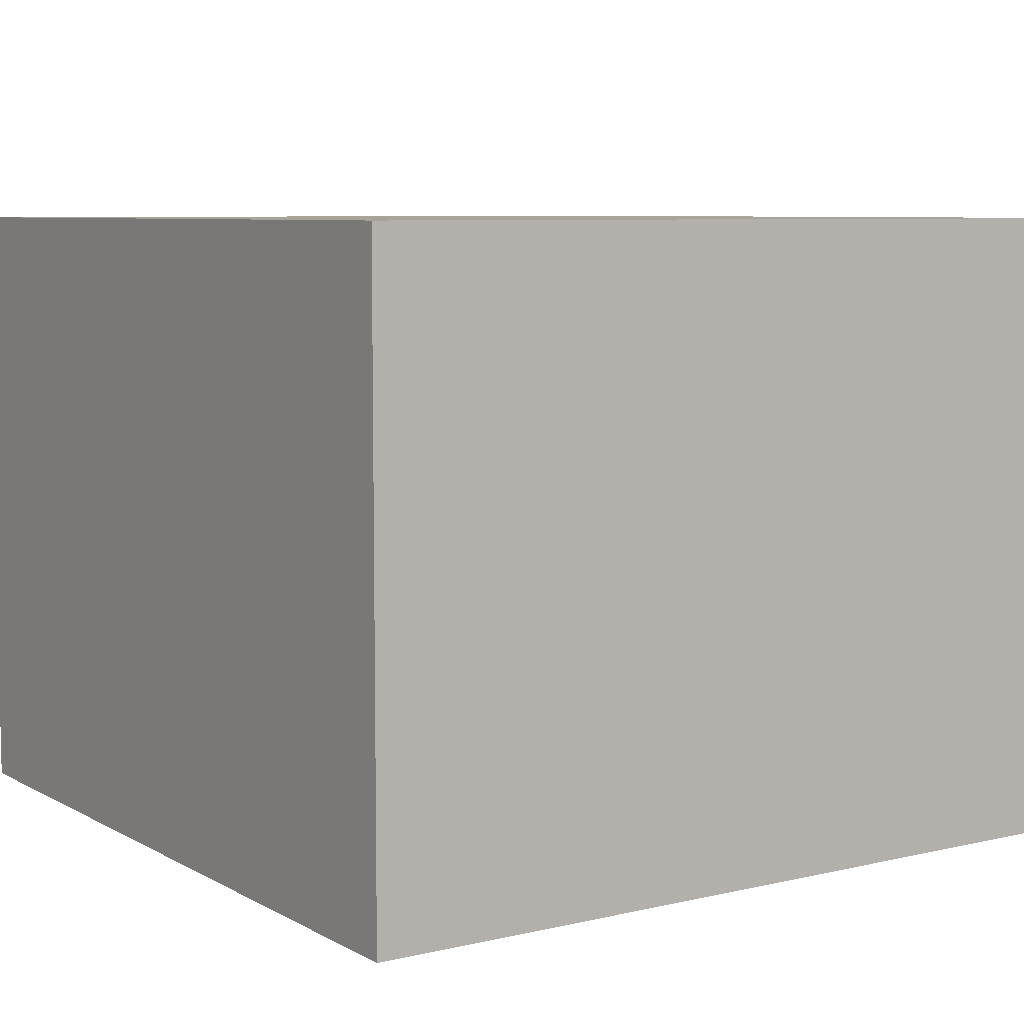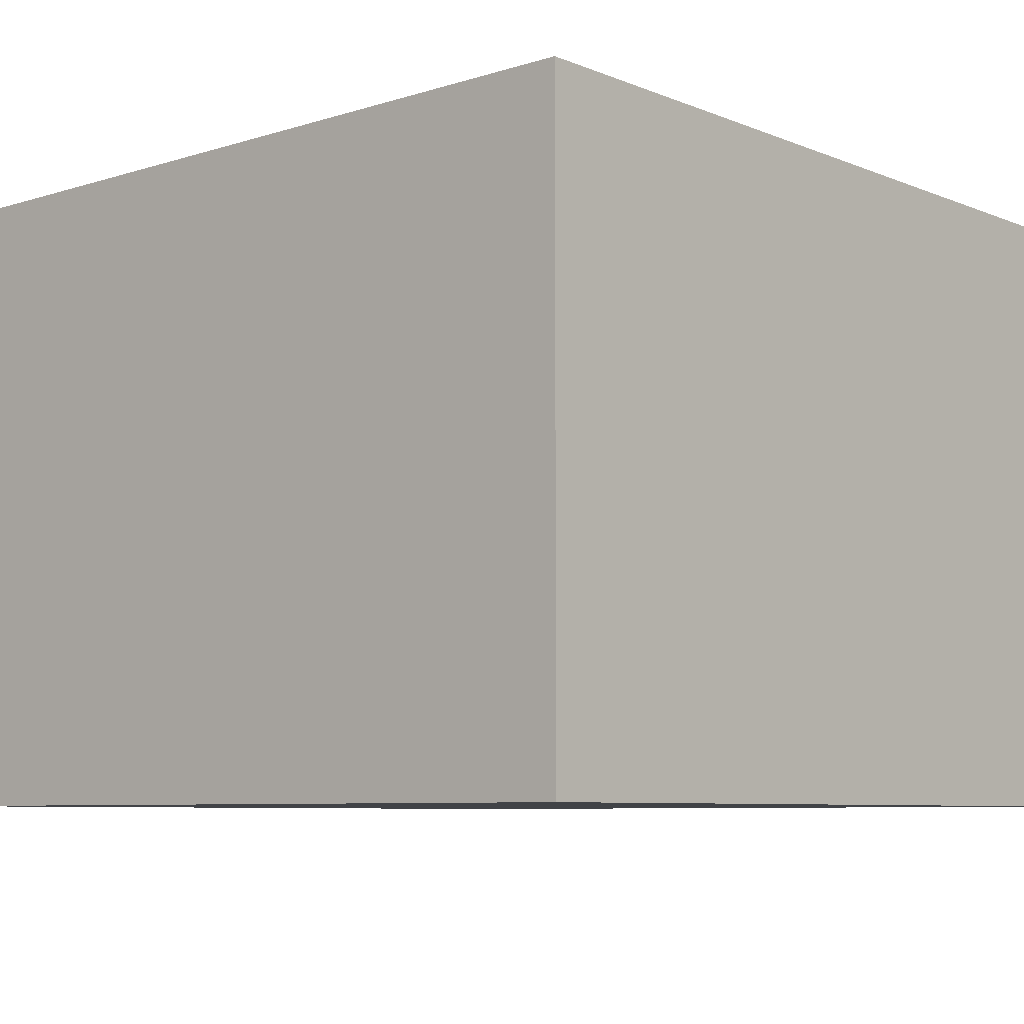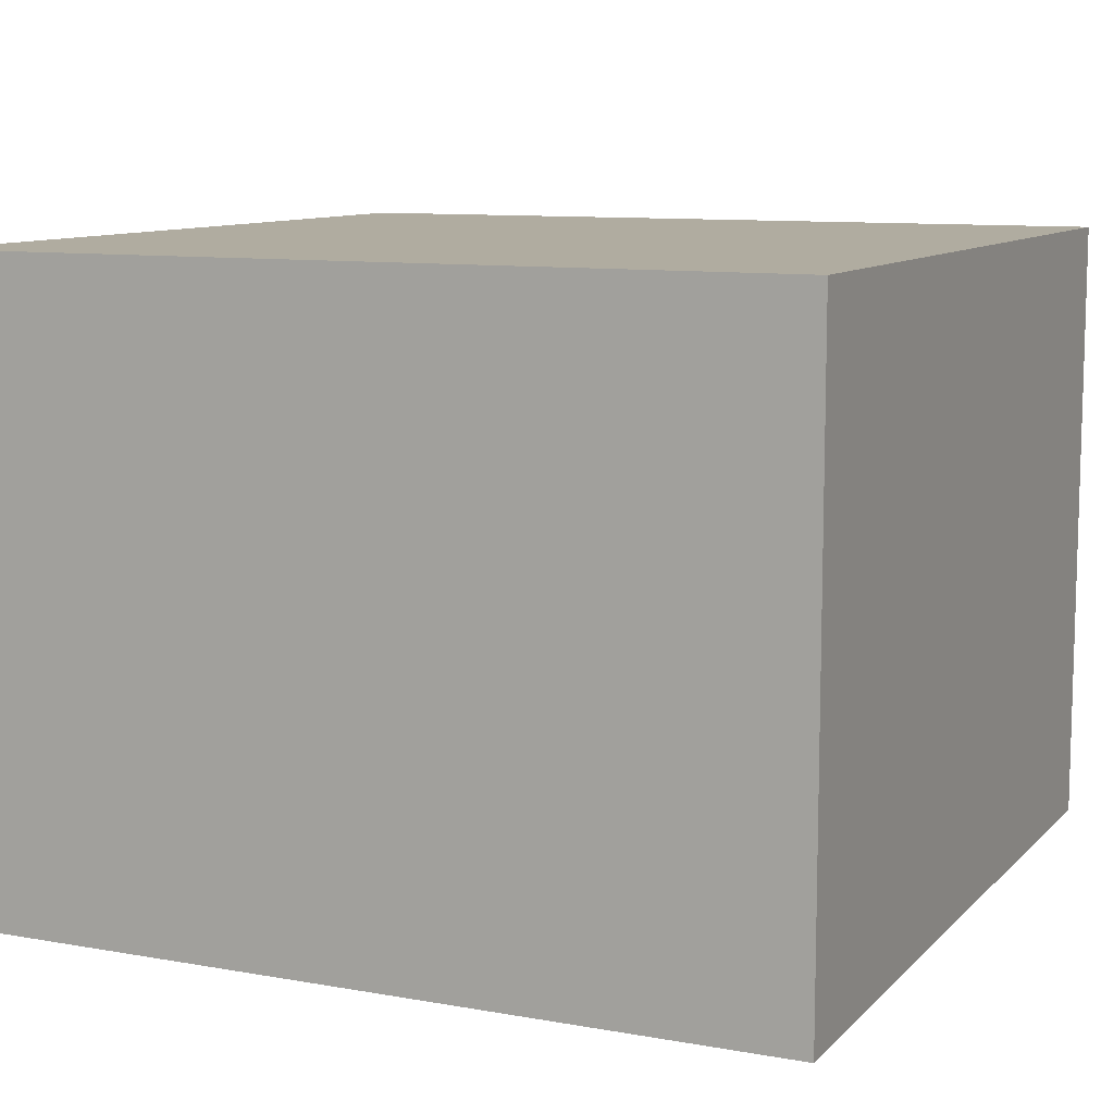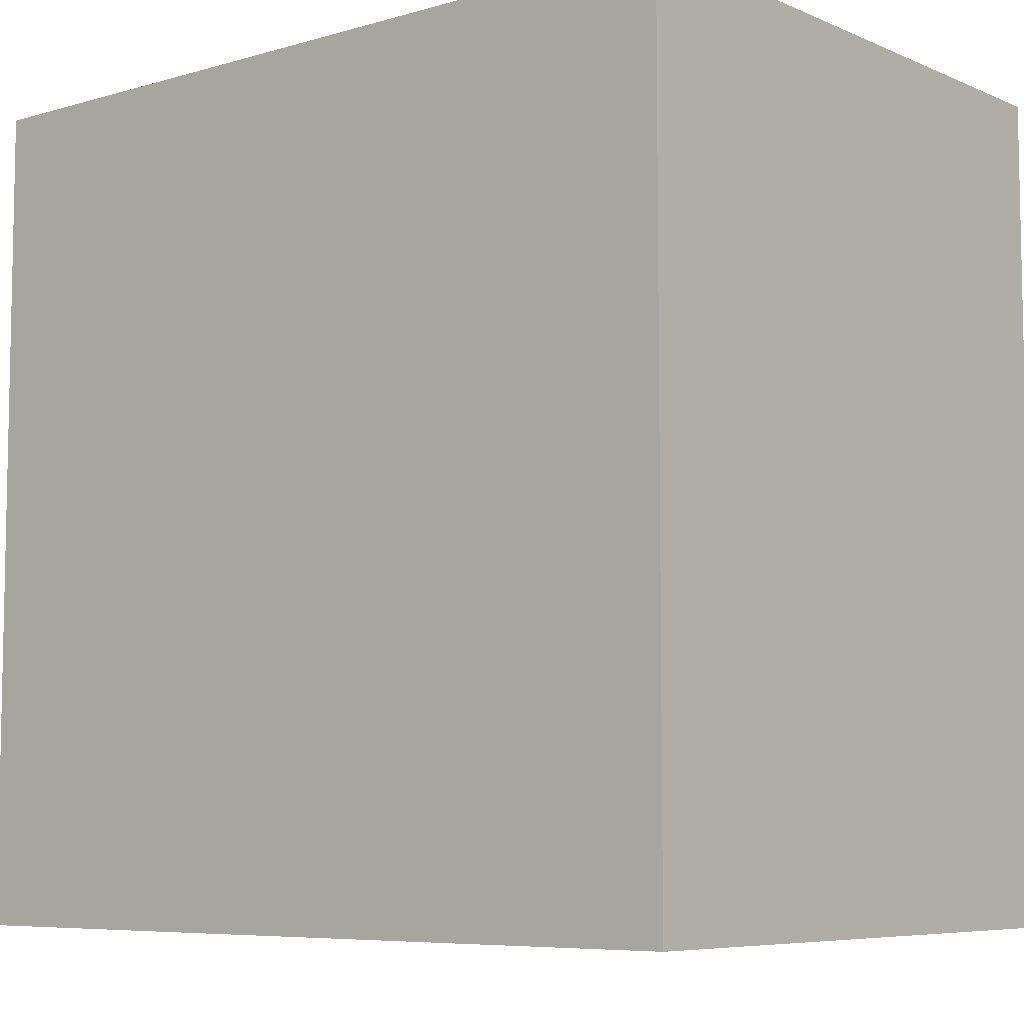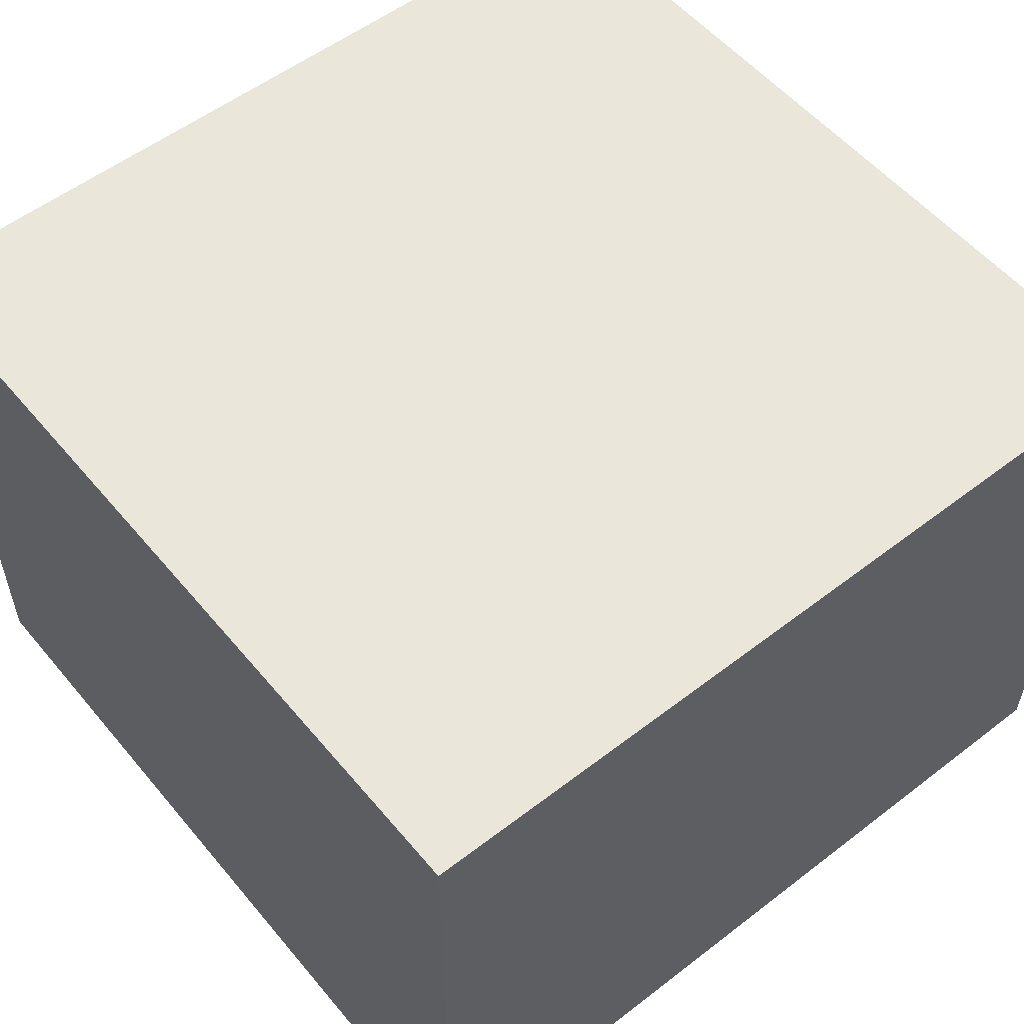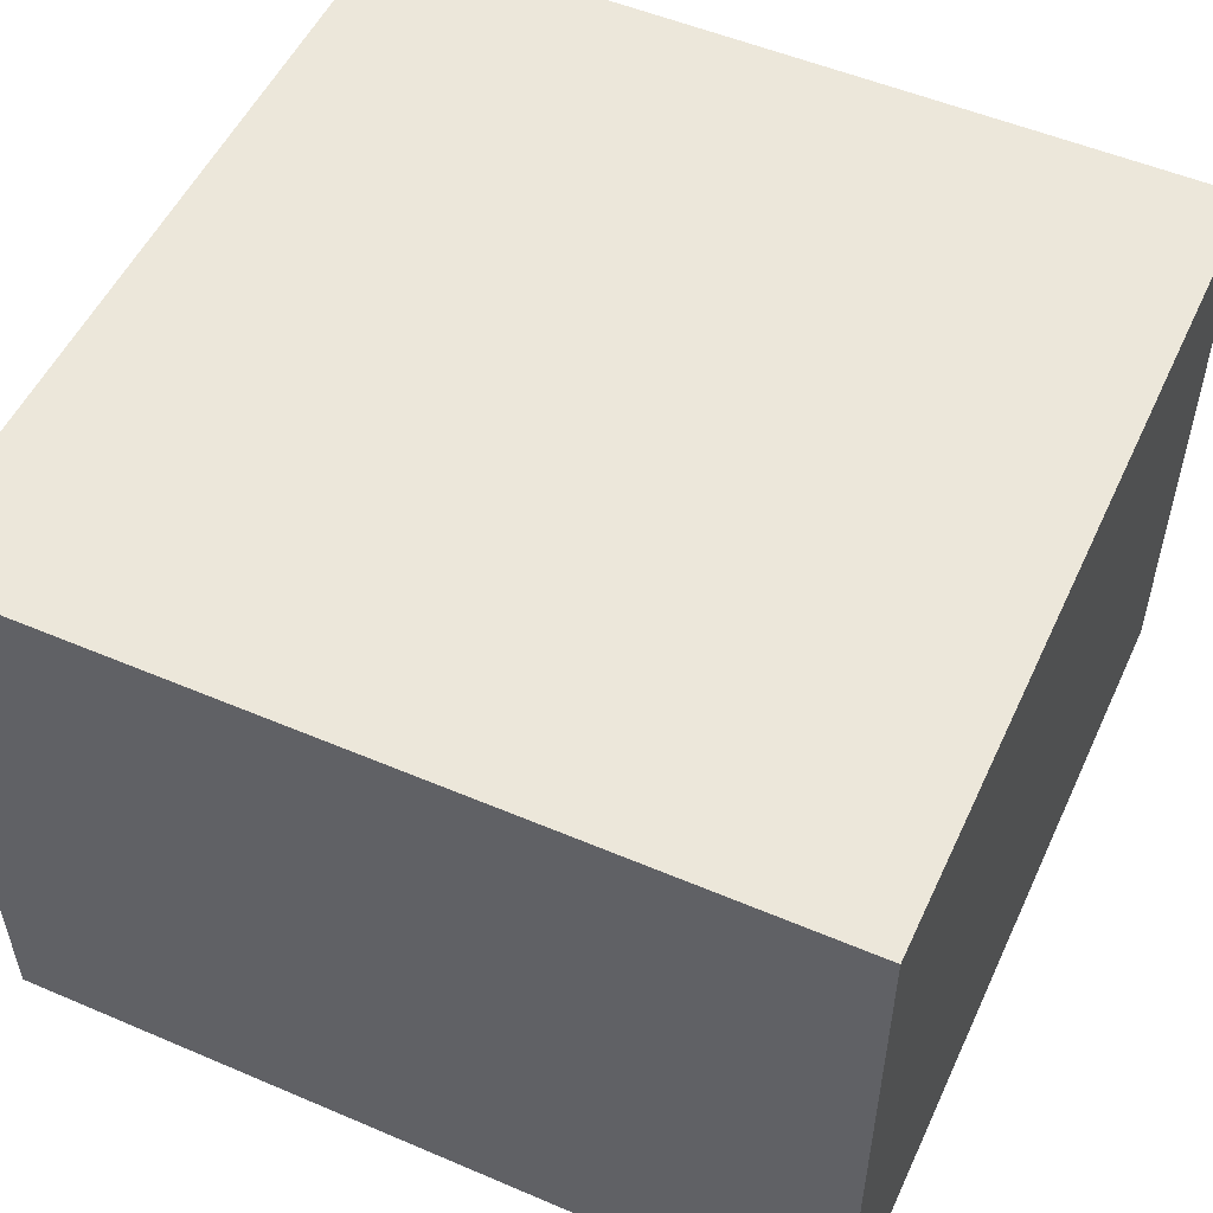
<metadata>
{"format":"obj","ext":"obj","renderer":"f3d","projection":"perspective","resolution":1024,"background":"white","views":[{"elev":7.2,"azim":-123.8,"up":"+Z"},{"elev":-7.3,"azim":-48.5,"up":"+Z"},{"elev":9.9,"azim":114.7,"up":"+Z"},{"elev":-7.0,"azim":39.7,"up":"+Y"},{"elev":54.9,"azim":-129.1,"up":"+Z"},{"elev":52.7,"azim":-155.4,"up":"+Z"}]}
</metadata>
<code>
v 0.125 0.25 -0.09375
v -0.125 0.25 -0.09375
v -0.125 0.25 0.09375
v 0.125 0.25 0.09375
v 0.125 0 0.09375
v -0.125 0 0.09375
v -0.125 0 -0.09375
v 0.125 0 -0.09375
v 0.125 0.25 -0.09375
v 0.125 0.25 0.09375
v 0.125 0 0.09375
v 0.125 0 -0.09375
v -0.125 0 -0.09375
v -0.125 0 0.09375
v -0.125 0.25 0.09375
v -0.125 0.25 -0.09375
v 0.125 0 -0.09375
v -0.125 0 -0.09375
v -0.125 0.25 -0.09375
v 0.125 0.25 -0.09375
v 0.125 0.25 0.09375
v -0.125 0.25 0.09375
v -0.125 0 0.09375
v 0.125 0 0.09375
o Zombie_Head
g Zombie_Head
f 1 2 3
f 1 3 4
f 5 6 7
f 5 7 8
f 9 10 11
f 9 11 12
f 13 14 15
f 13 15 16
f 17 18 19
f 17 19 20
f 21 22 23
f 21 23 24

</code>
